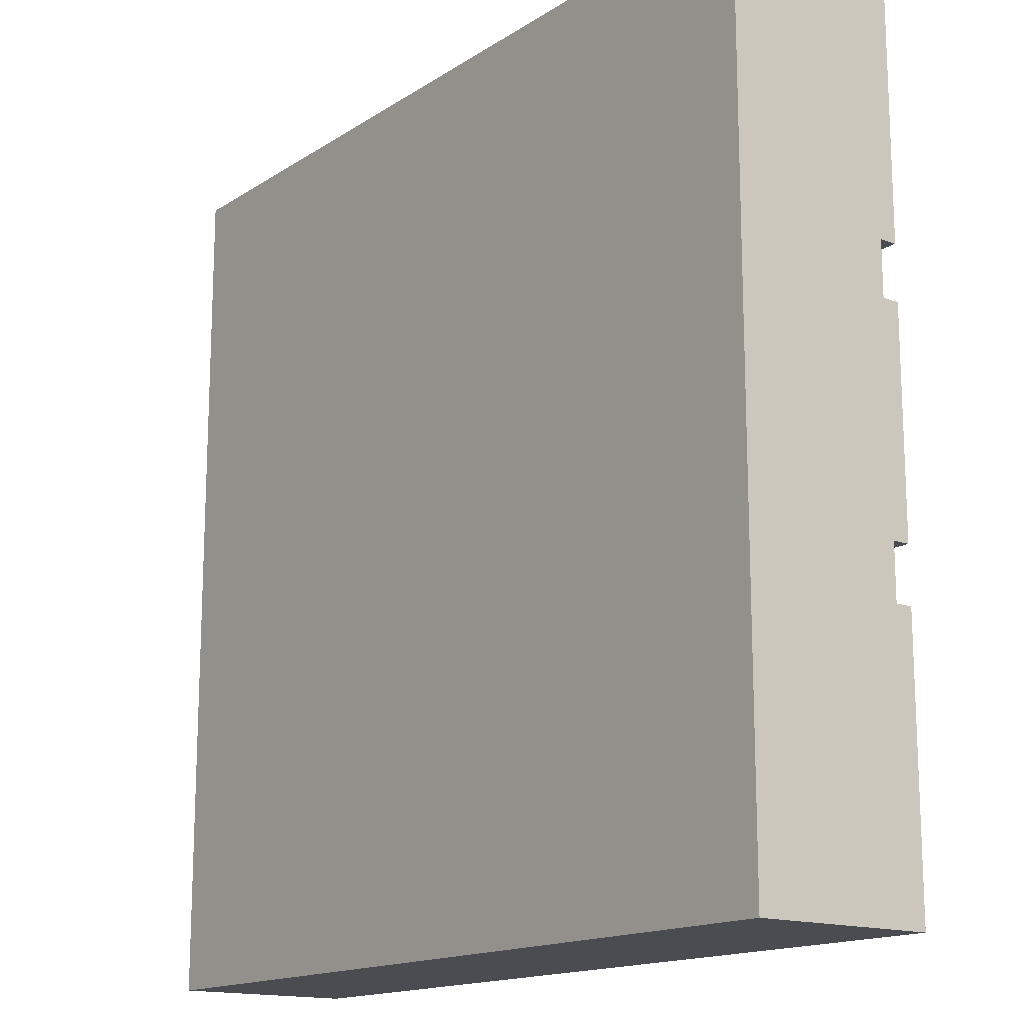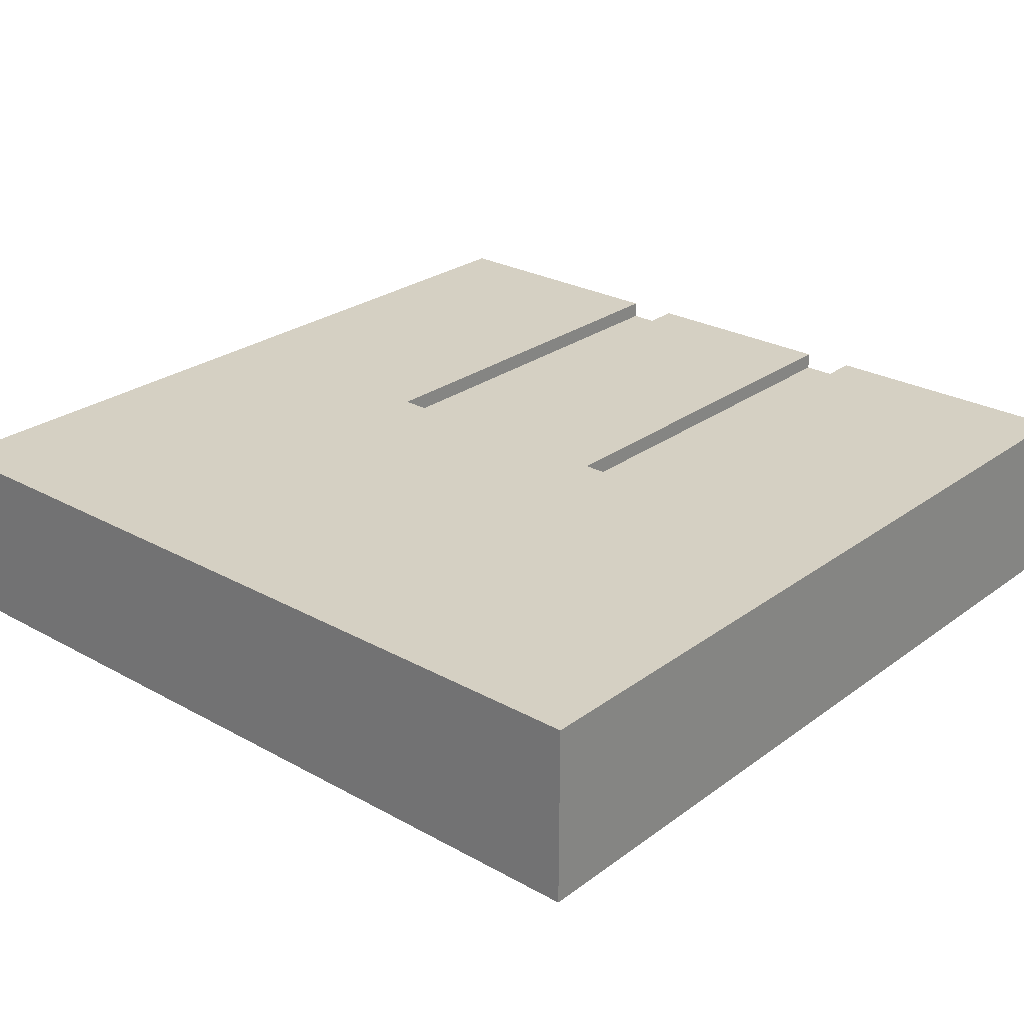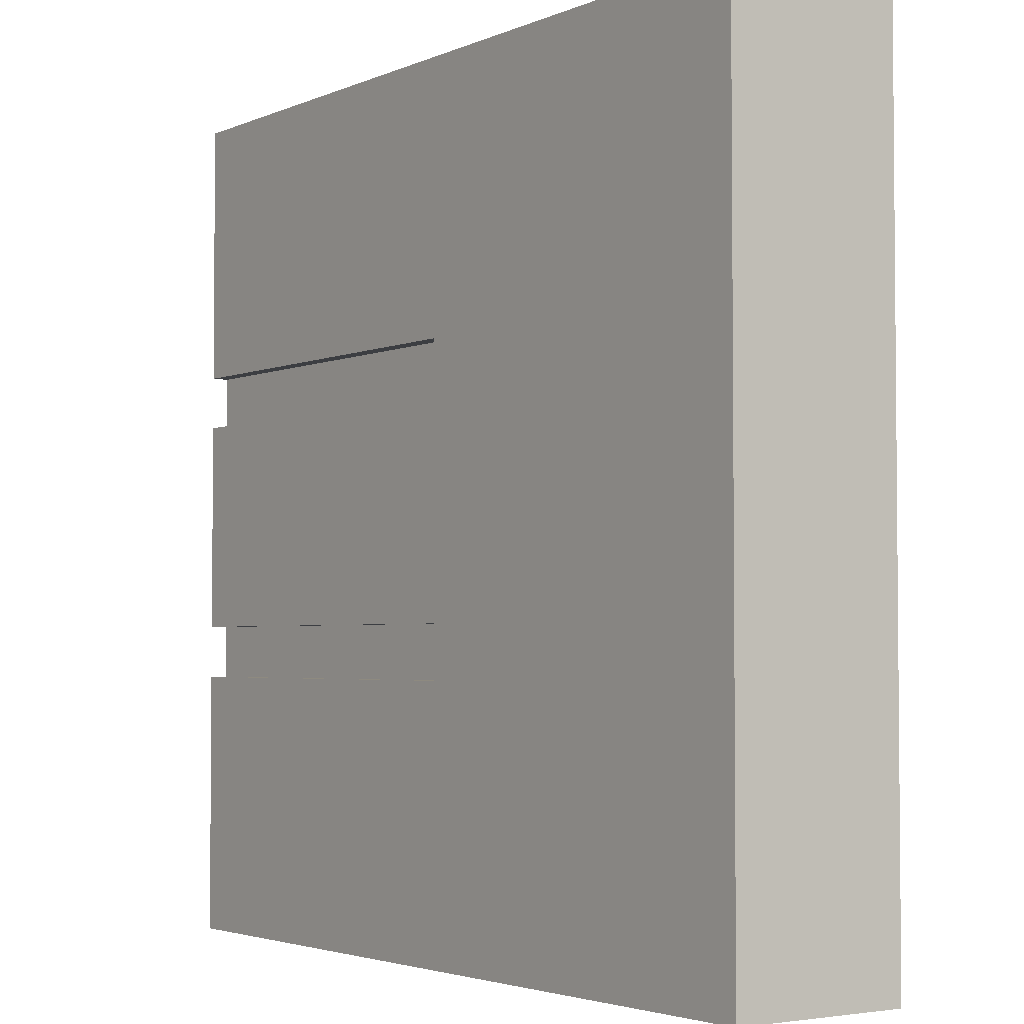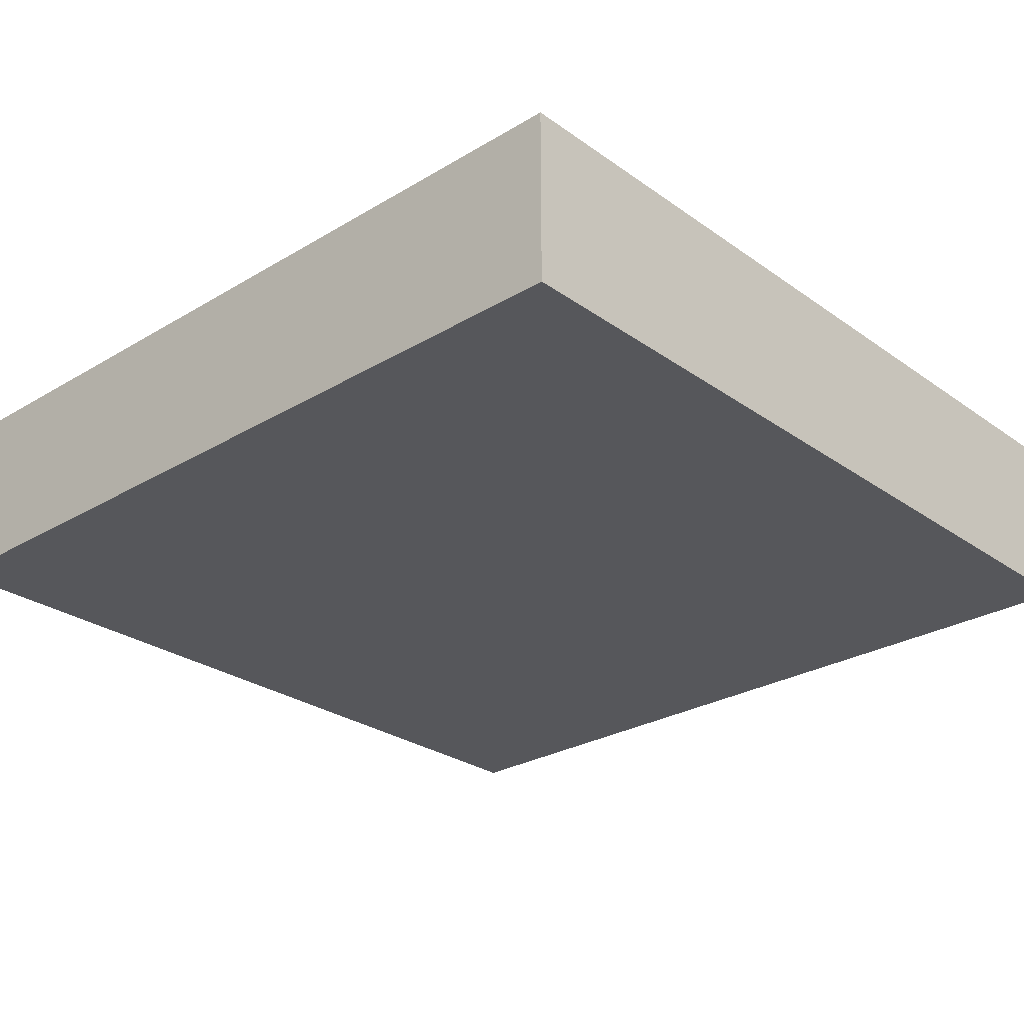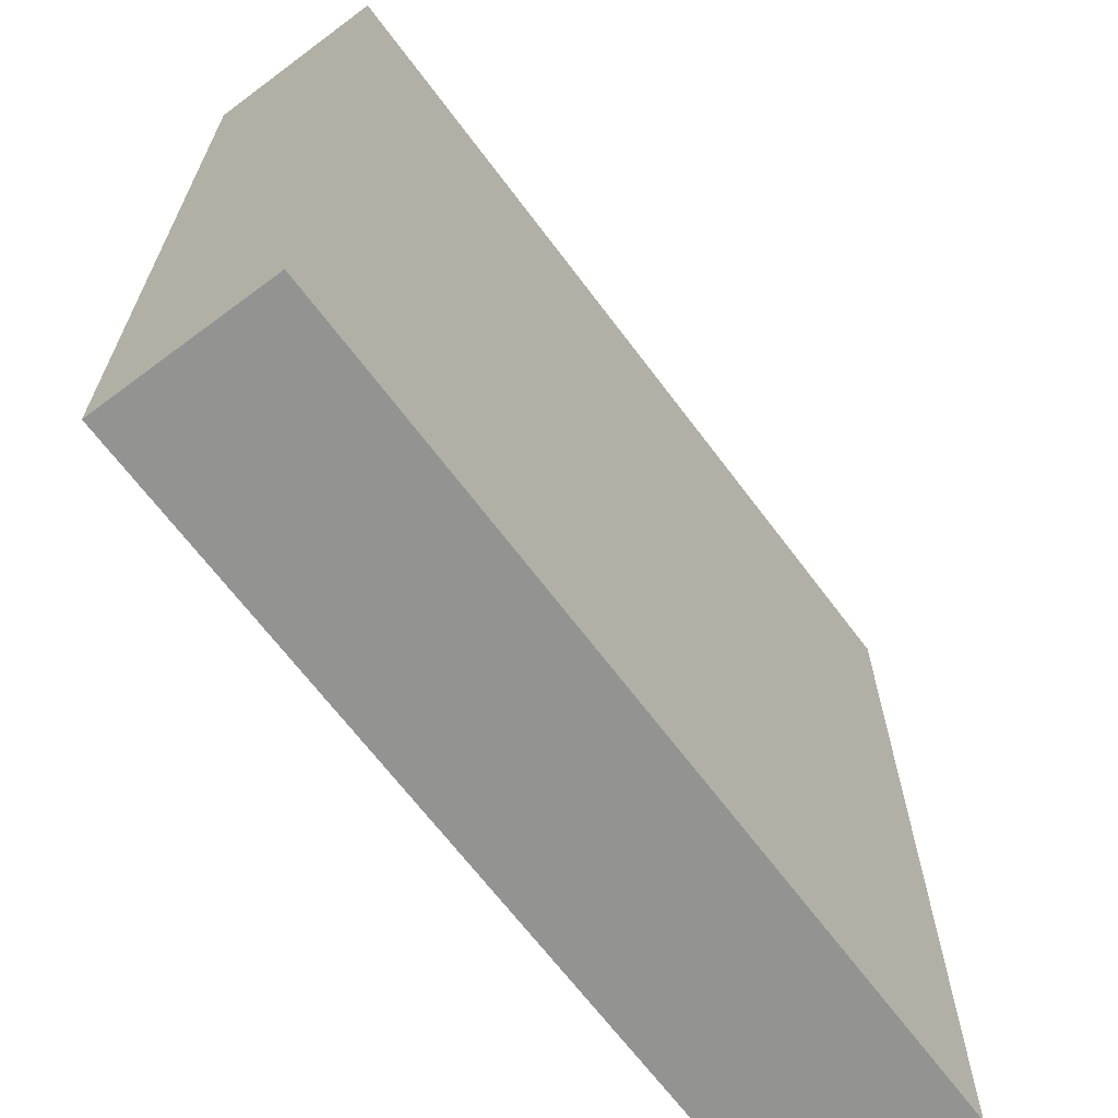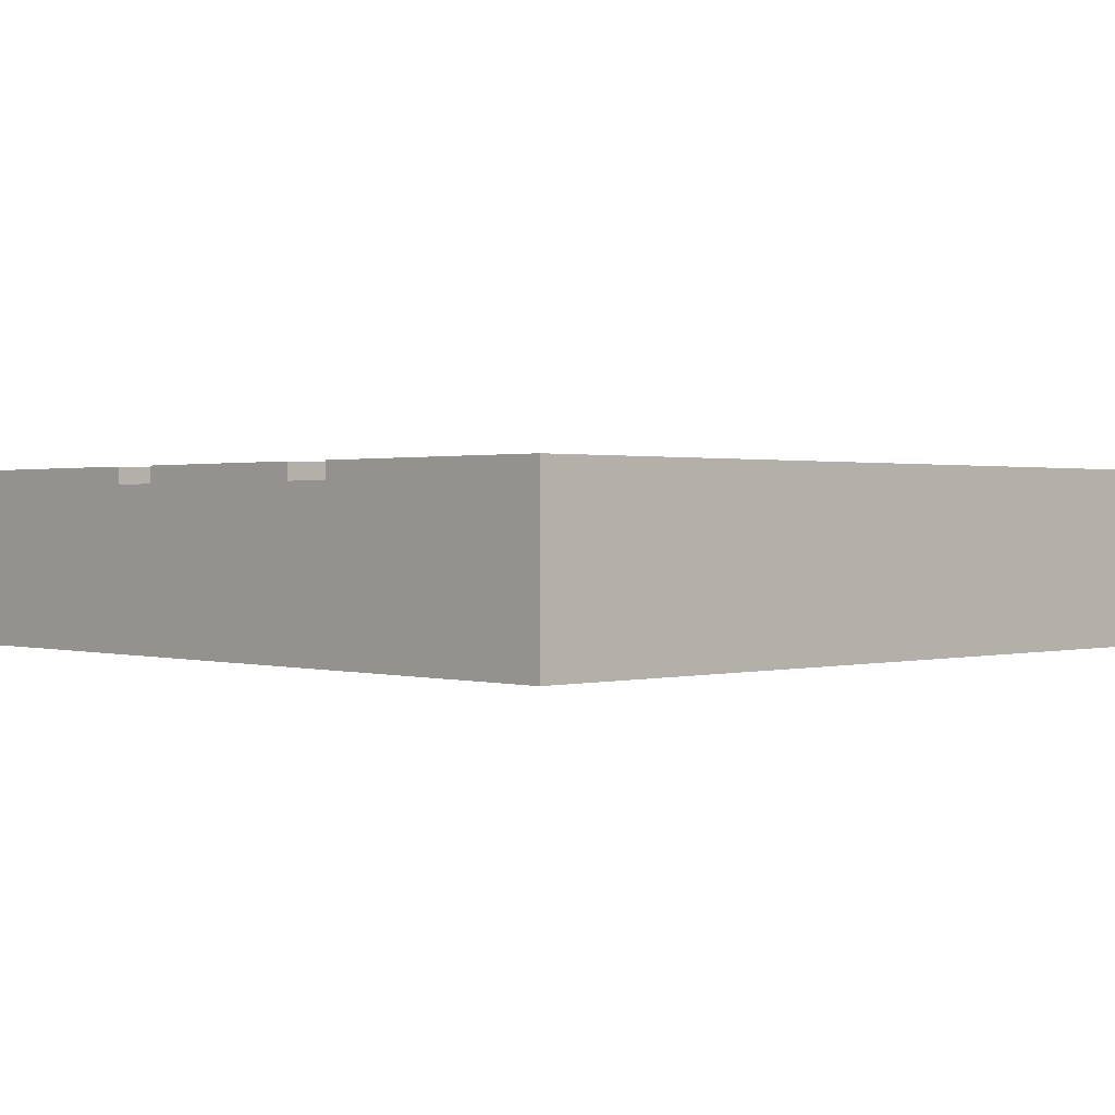
<metadata>
{"format":"obj","ext":"obj","renderer":"f3d","projection":"perspective","resolution":1024,"background":"white","views":[{"elev":-15.5,"azim":52.8,"up":"+Z"},{"elev":26.2,"azim":-48.9,"up":"+Y"},{"elev":-3.2,"azim":-125.6,"up":"+Z"},{"elev":-27.2,"azim":-47.4,"up":"+Y"},{"elev":-66.7,"azim":-53.2,"up":"+Z"},{"elev":0.9,"azim":136.3,"up":"+Y"}]}
</metadata>
<code>
o Mesh1_Group1_Model.093
v 3 0.63 -0.9375
v 1.5 0.63 -0.9375
v 1.5 0.63 -1.125
v 3 0.63 -1.125
v 3 0.63 -1.875
v 1.5 0.63 -1.875
v 1.5 0.63 -2.062
v 3 0.63 -2.062
v 3 0.63 -3
v 0 0.63 -3
v 0 0.63 0
v 3 0.63 0
v 3 0.57 -0.9375
v 1.5 0.57 -0.9375
v 3 0 0
v 3 0 -3
v 3 0.57 -2.062
v 3 0.57 -1.875
v 3 0.57 -1.125
v 0 0 -0
v 0 0 -3
v 1.5 0.57 -2.062
v 1.5 0.57 -1.875
v 1.5 0.57 -1.125
f 6 7 10
f 16 18 19
f 12 1 2
f 11 12 2
f 11 2 3
f 8 9 7
f 7 9 10
f 18 5 4 19
f 10 11 3 6
f 13 1 12 15
f 16 15 20 21
f 13 15 19
f 19 15 16
f 16 17 18
f 12 11 20 15
f 20 11 10 21
f 10 9 16 21
f 9 8 17 16
f 5 6 3 4
f 14 2 1 13
f 17 8 7 22
f 22 7 6 23
f 23 6 5 18
f 23 18 17 22
f 24 3 2 14
f 19 4 3 24
f 13 19 24 14

</code>
